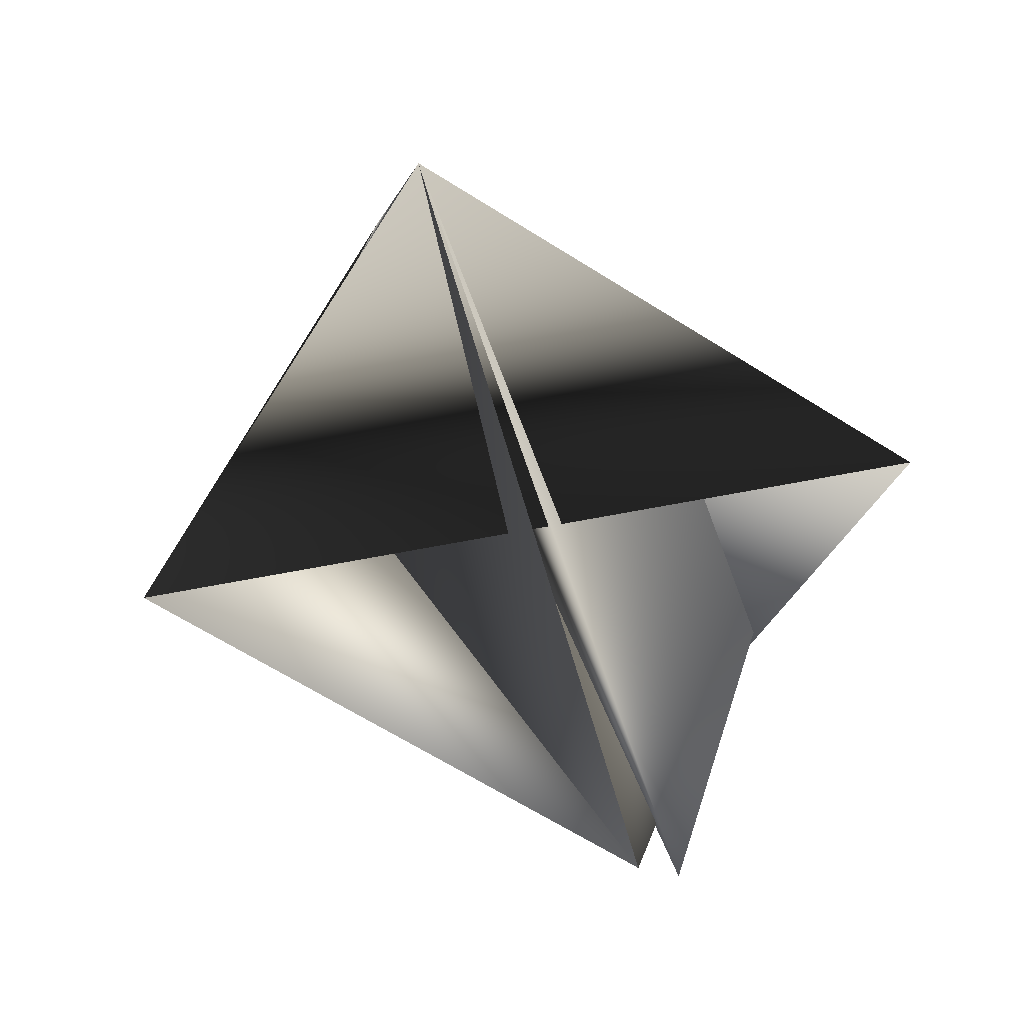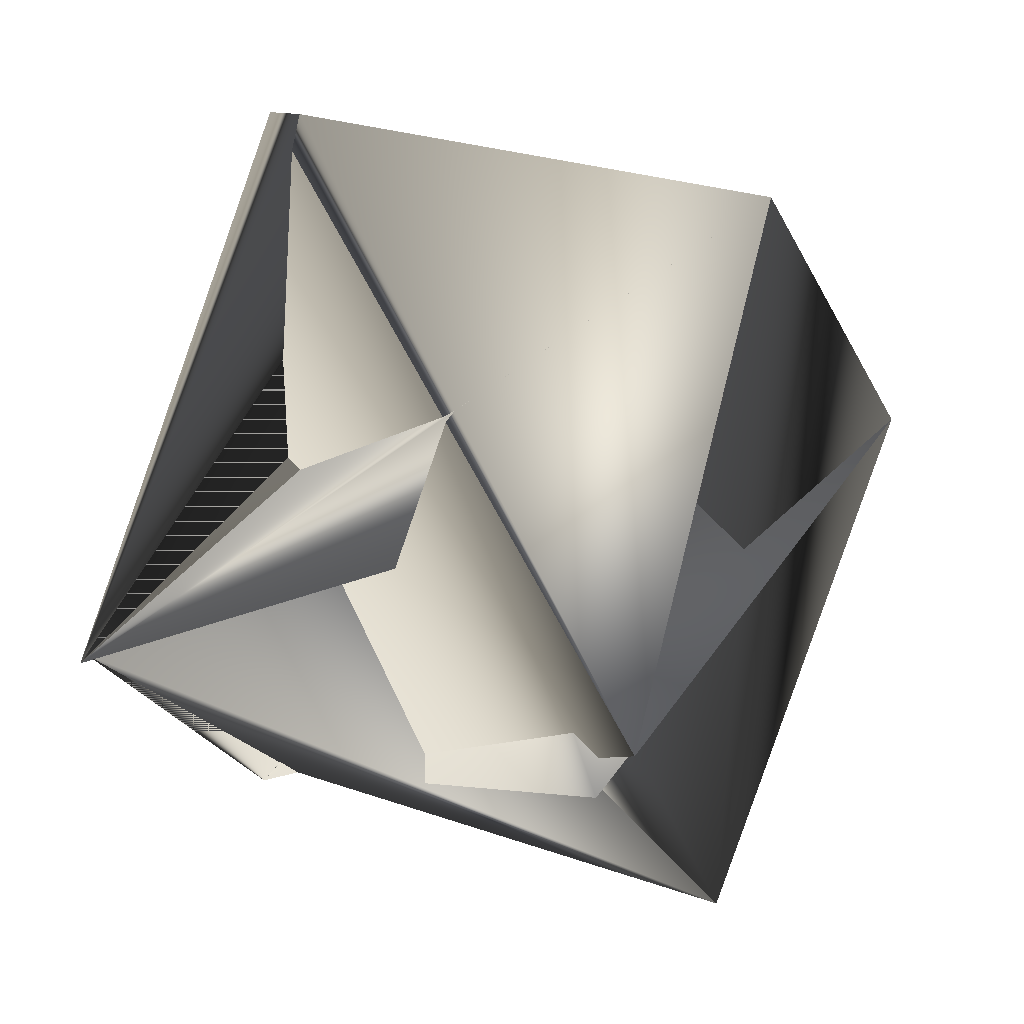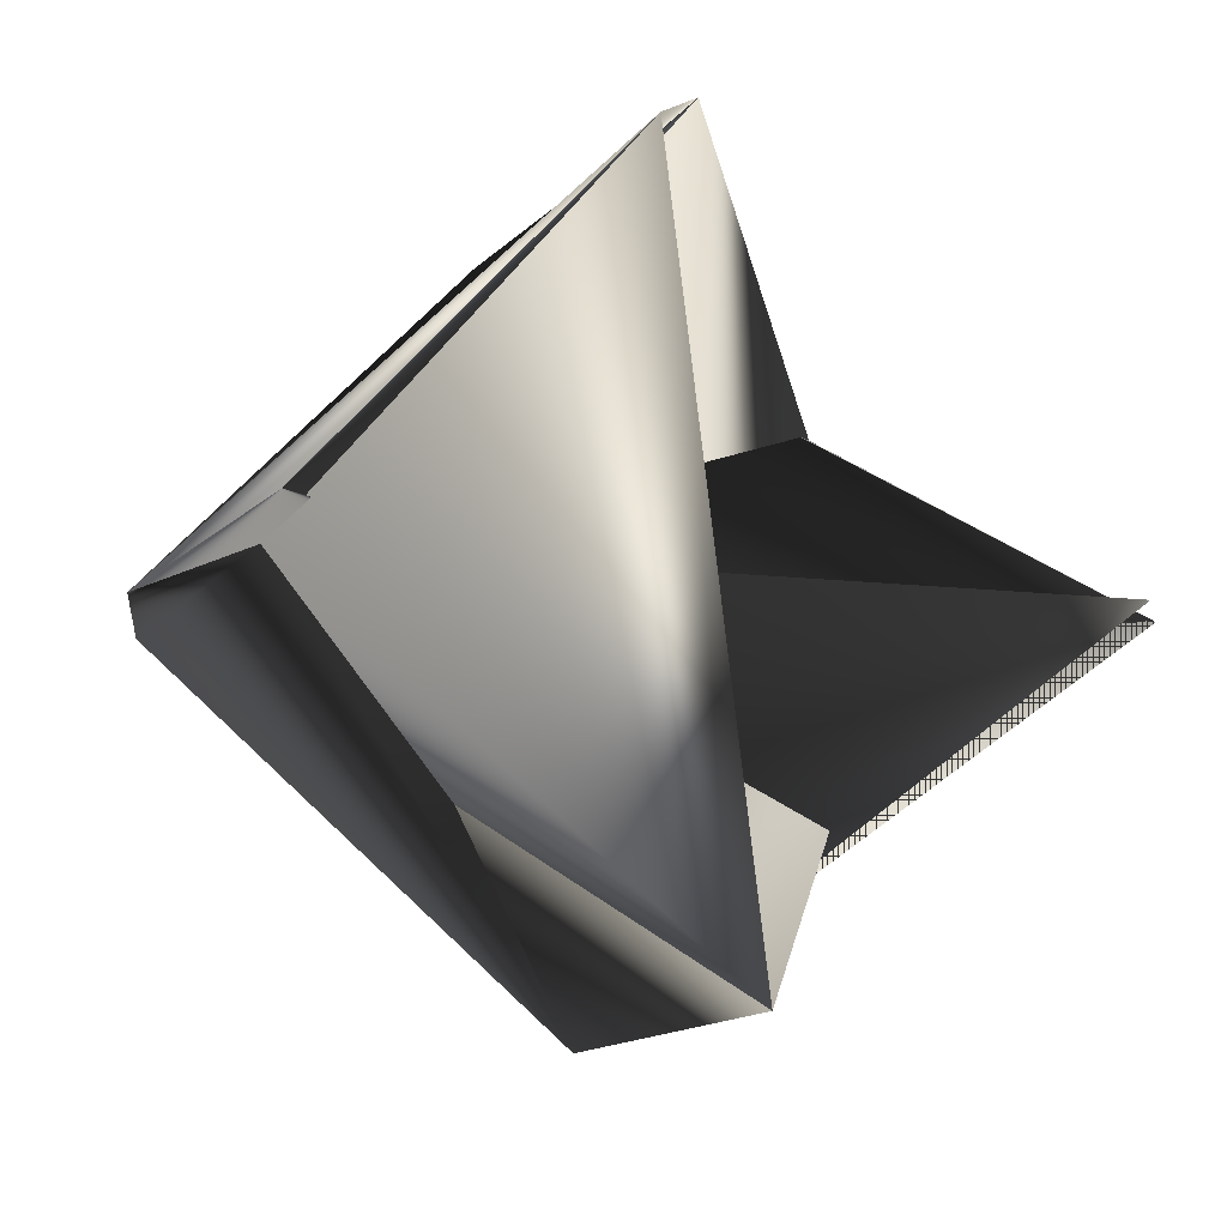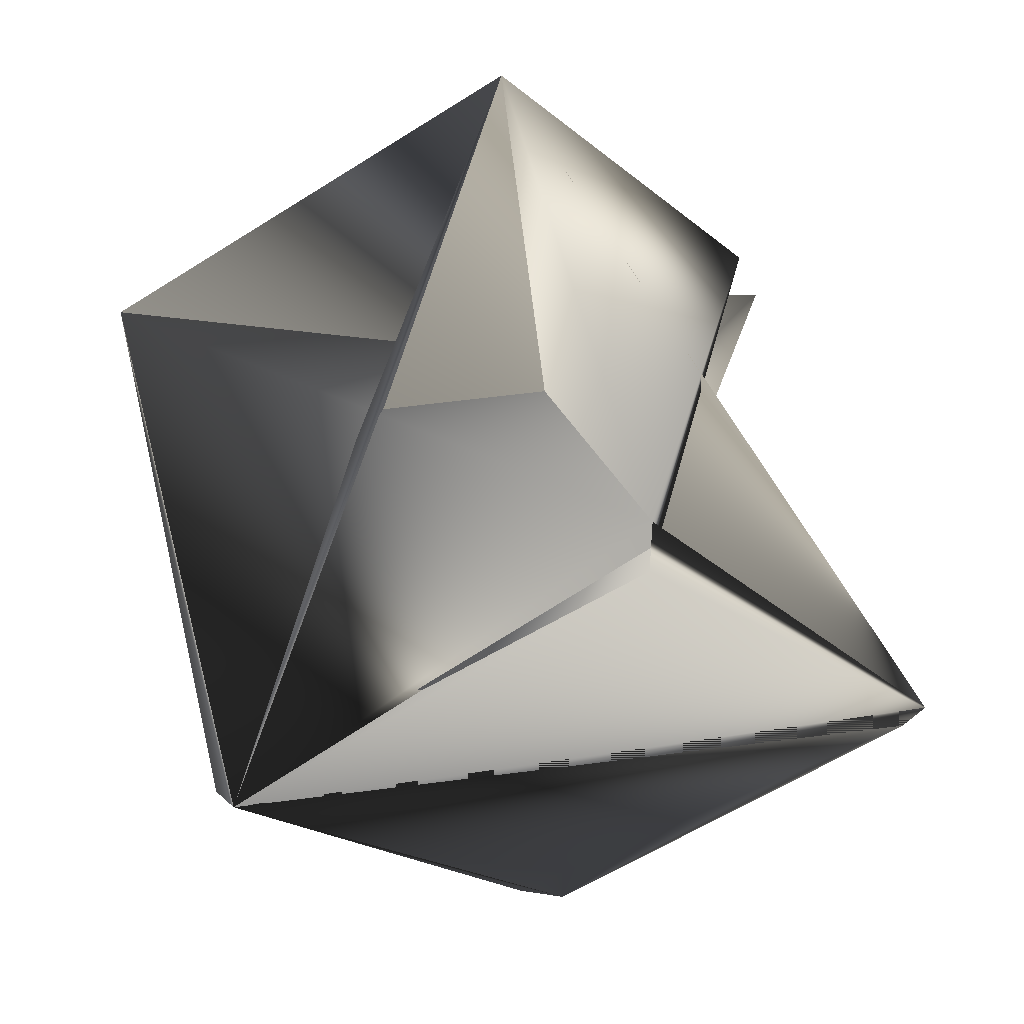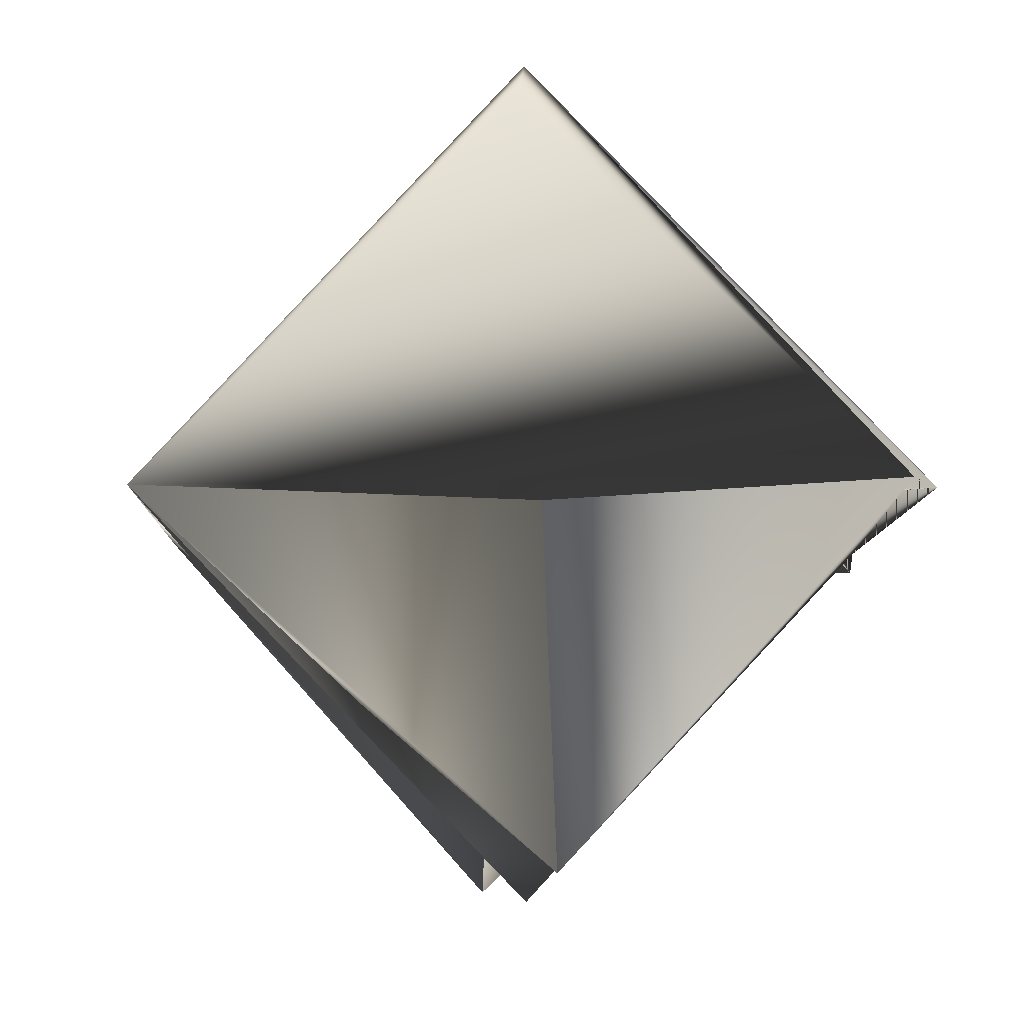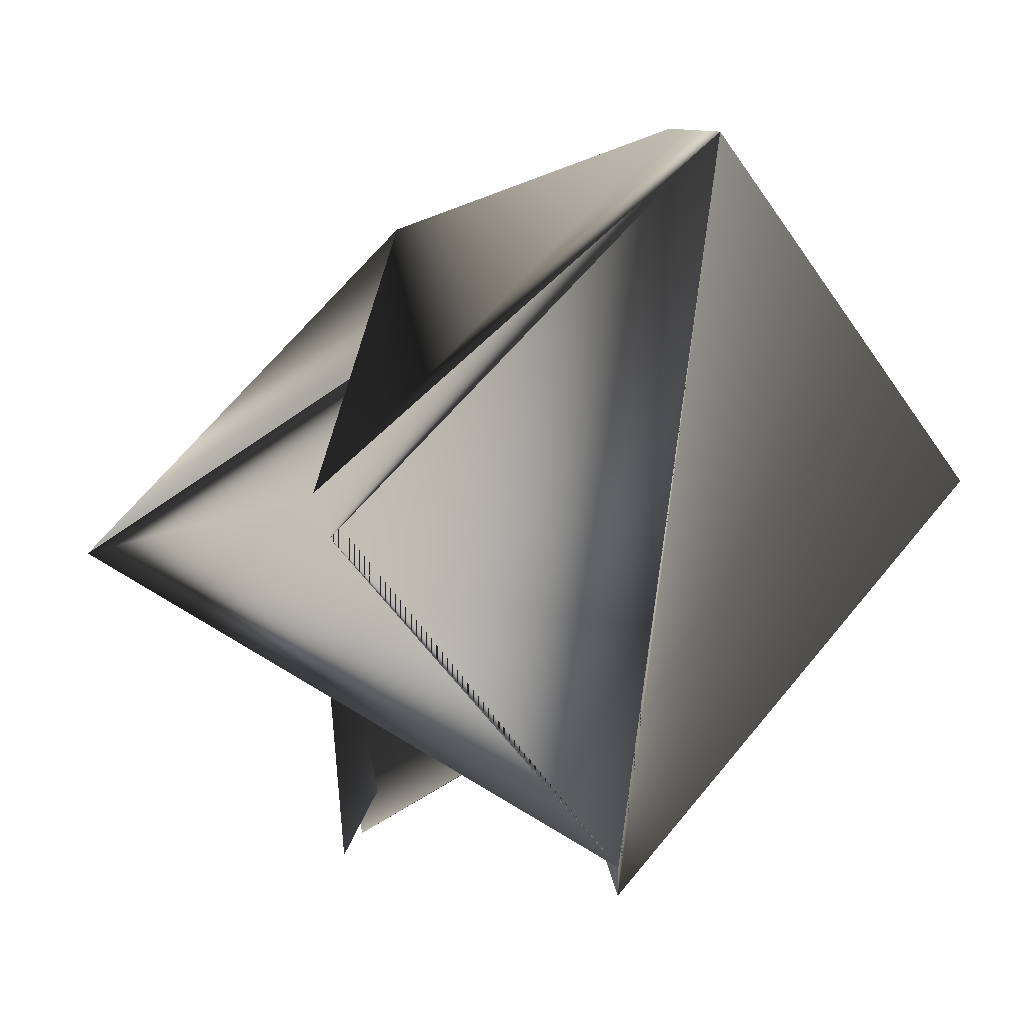
<metadata>
{"format":"obj","ext":"obj","renderer":"f3d","projection":"perspective","resolution":1024,"background":"white","views":[{"elev":-22.7,"azim":-86.6,"up":"+Z"},{"elev":11.9,"azim":-177.7,"up":"+Y"},{"elev":-71.8,"azim":110.9,"up":"+Y"},{"elev":67.4,"azim":51.5,"up":"+Y"},{"elev":43.1,"azim":-33.4,"up":"+Z"},{"elev":23.6,"azim":61.5,"up":"+Z"}]}
</metadata>
<code>
v -0.1237 0.2218 0.4848
v -0.1538 0.1752 0.3663
v -0.1974 0.2076 0.4526
v -0.1113 0.2546 0.4277
v -0.08472 0.184 0.3985
v -0.1065 0.1512 0.4513
v -0.08472 0.184 0.3941
v -0.1066 0.2546 0.432
v -0.1018 0.1512 0.4469
v -0.1284 0.2165 0.4848
v -0.1585 0.1806 0.3663
v -0.1757 0.2458 0.3998
v -0.1709 0.1424 0.419
f 1 2 3
f 1 3 4
f 1 5 6
f 1 4 7
f 1 6 2
f 1 7 5
f 1 5 6
f 1 7 8
f 6 9 1
f 6 10 11
f 6 12 9
f 6 1 10
f 6 11 12
f 6 9 12
f 6 13 1
f 6 12 13
f 2 6 3
f 9 5 6
f 9 6 1
f 9 6 5
f 8 4 11
f 8 11 1
f 8 7 4
f 8 10 6
f 8 10 7
f 8 6 11
f 8 11 10
f 8 7 10
f 13 12 1
f 13 3 12
f 13 5 1
f 13 1 3
f 13 1 6
f 13 6 5
f 13 12 4
f 13 5 1
f 13 4 6
f 13 6 5
f 10 3 6
f 10 1 3
f 10 7 1
f 10 12 7
f 10 1 12
f 12 11 4
f 12 3 7
f 3 1 11
f 3 1 7
f 3 11 1
f 3 1 11
f 3 11 4
f 5 7 1
f 4 11 6

</code>
